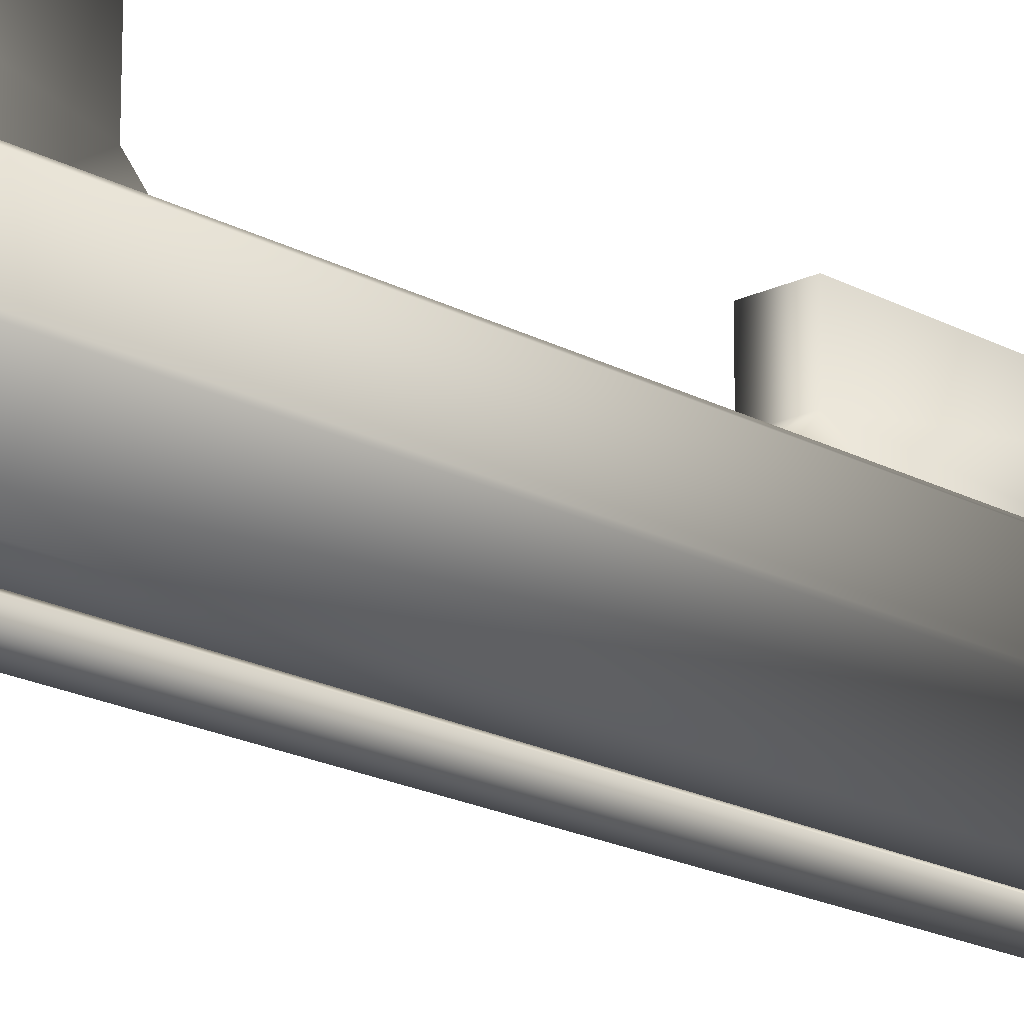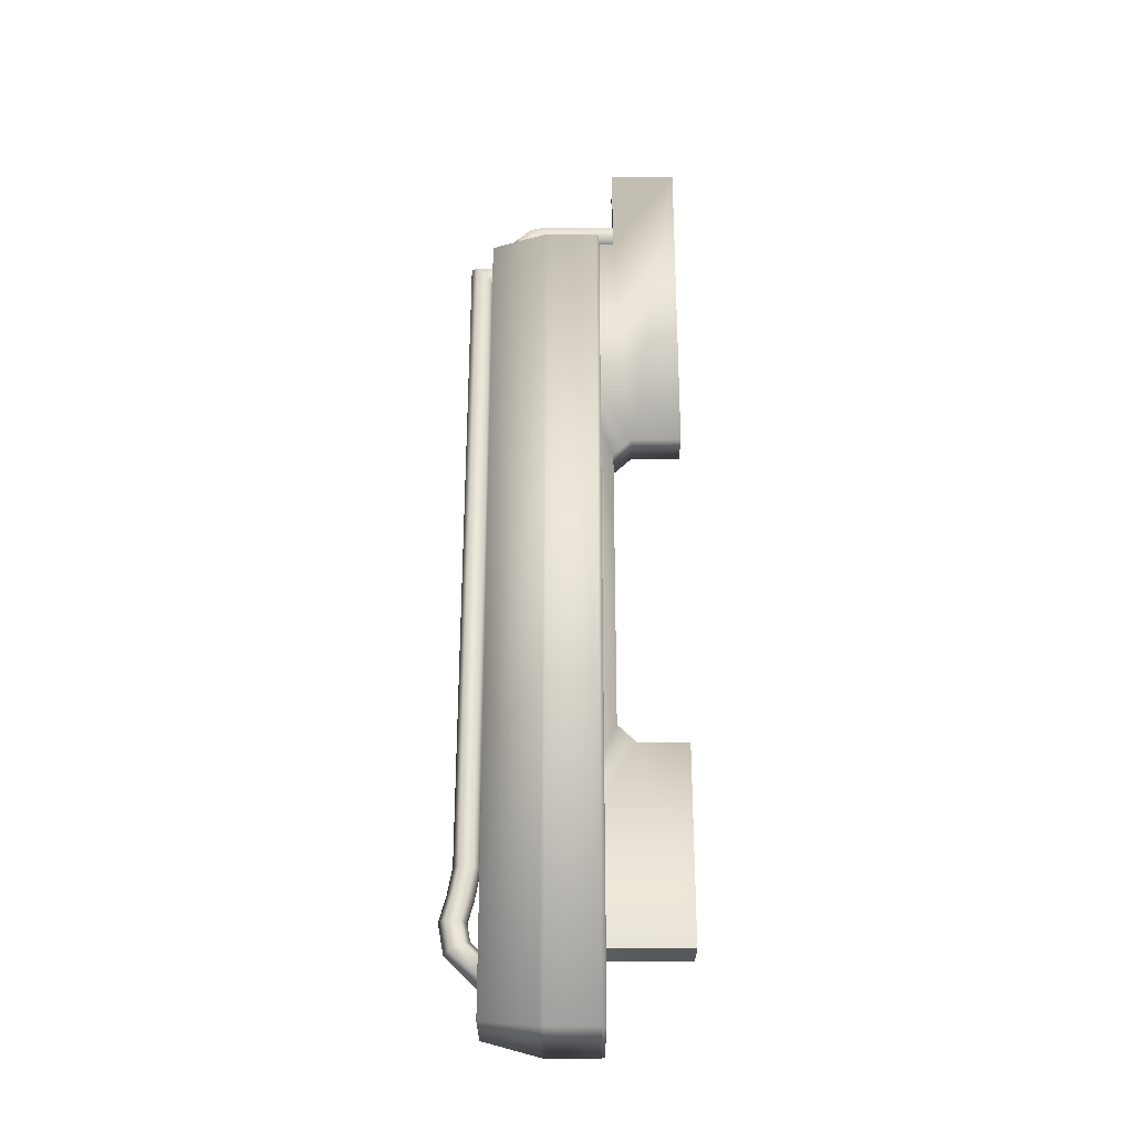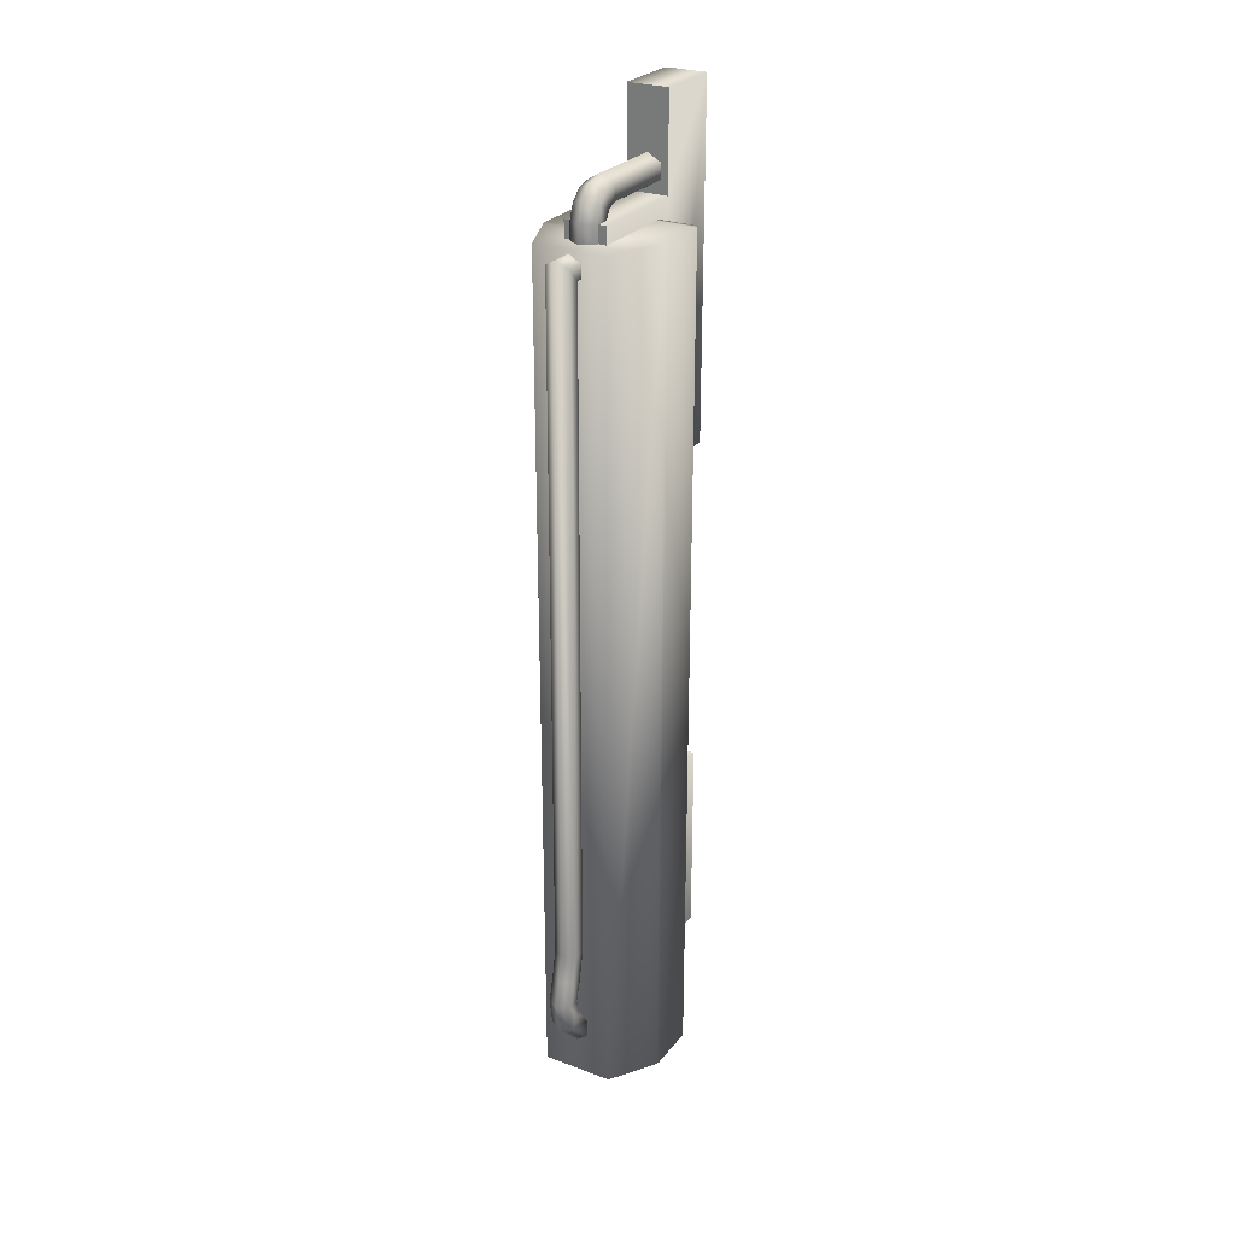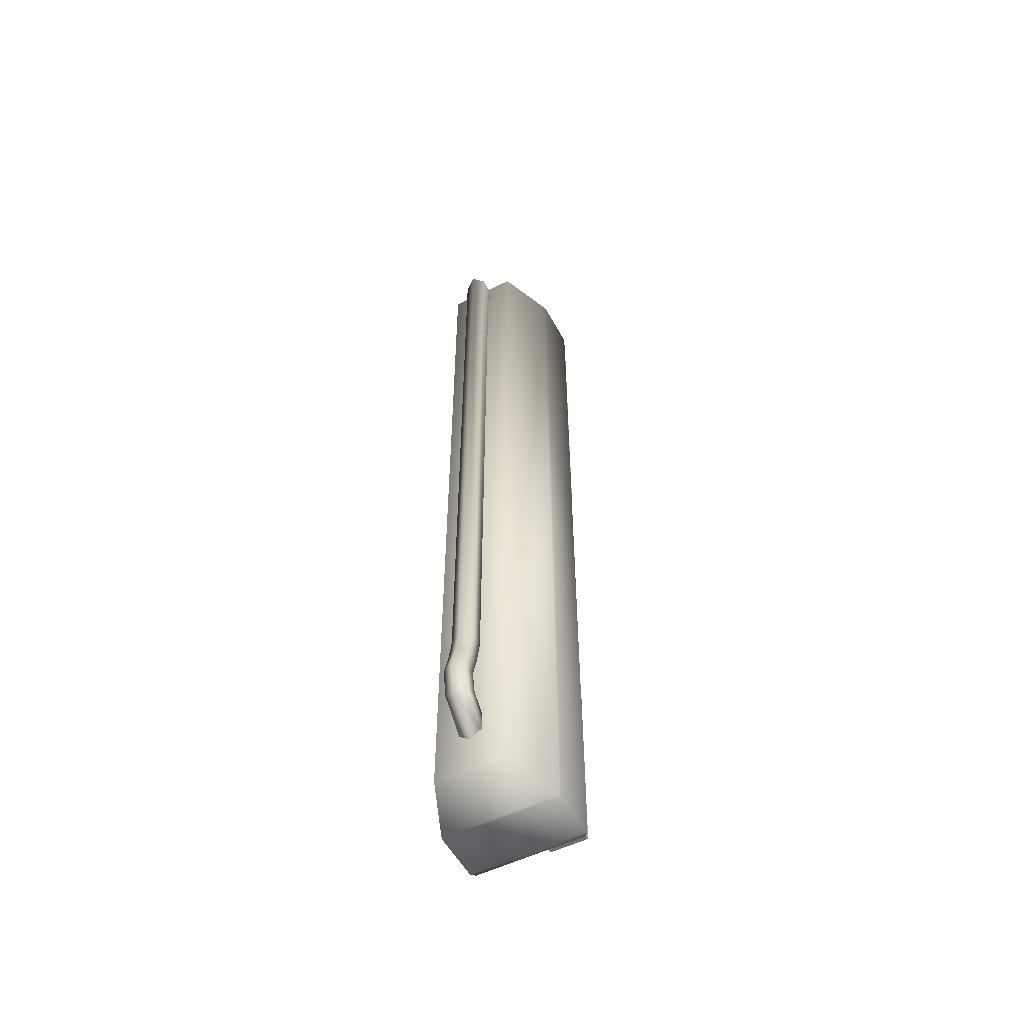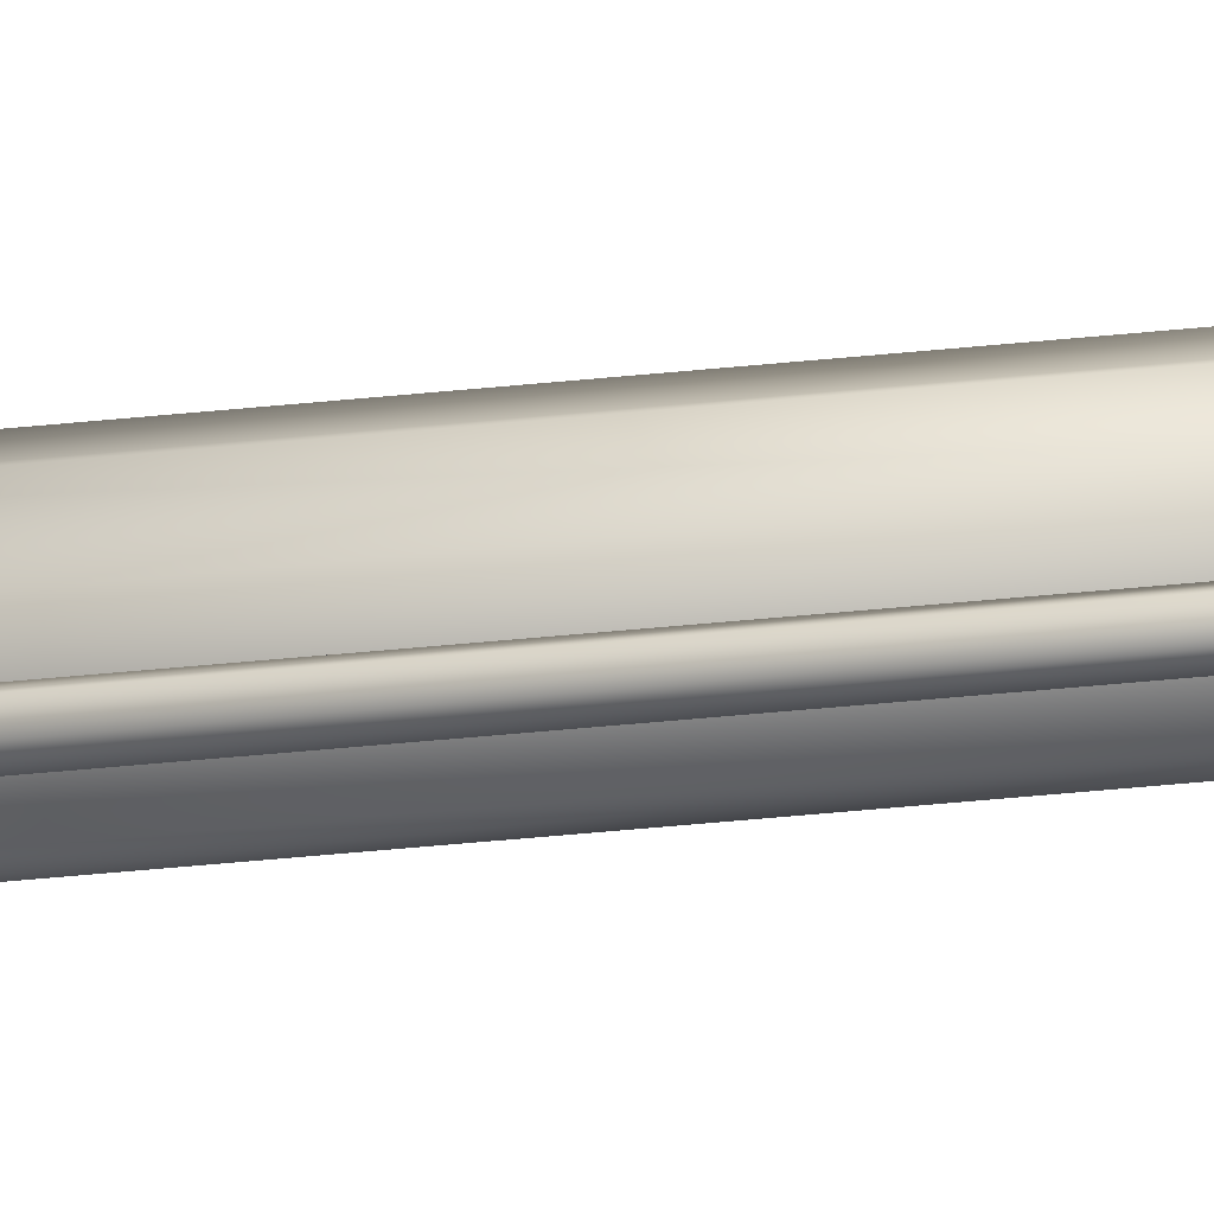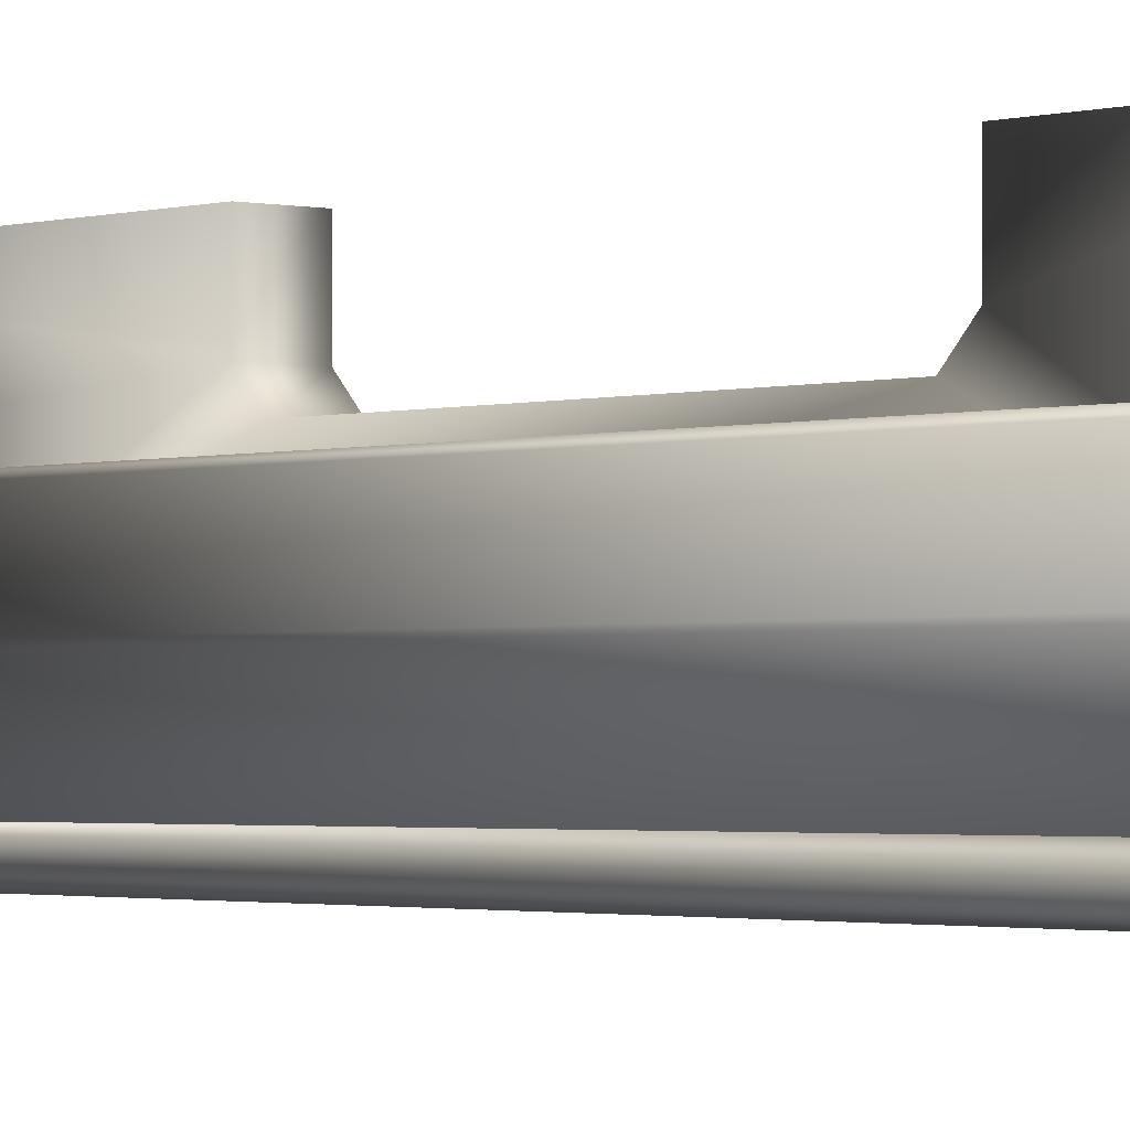
<metadata>
{"format":"obj","ext":"obj","renderer":"f3d","projection":"perspective","resolution":1024,"background":"white","views":[{"elev":-18.5,"azim":-136.7,"up":"+Y"},{"elev":-27.7,"azim":90.1,"up":"+Z"},{"elev":26.9,"azim":30.2,"up":"+Z"},{"elev":-53.4,"azim":27.9,"up":"+Z"},{"elev":-77.9,"azim":94.9,"up":"+Y"},{"elev":-1.7,"azim":139.0,"up":"+Y"}]}
</metadata>
<code>
v  -0.3681 1.105 -88.68
v  -0.3681 1.406 -88.38
v  0 1.557 -88.23
v  0 -0.0439 -87.83
v  0 1.033 -88.89
v  0.3681 1.105 -88.68
v  0.3681 0.1533 -87.73
v  0.3681 1.406 -88.38
v  0.3681 0.5479 -87.52
v  0 0.7451 -87.42
v  0.3681 0.4261 -86.85
v  0 0.6439 -86.86
v  0.3681 0.63 -86.11
v  0 0.8373 -86.16
v  0 1.245 -63.17
v  0 0.2346 -63.15
v  0.3681 0.4403 -63.37
v  0.3681 0.3741 -85.15
v  0.3681 0.7993 -85.19
v  0.3681 0.2153 -86.01
v  0.3681 -0.0093 -86.83
v  0 -0.227 -86.82
v  0 0.1615 -85.13
v  0 0.0079 -85.97
v  -0.3681 0.5479 -87.52
v  -0.3681 0.3741 -85.15
v  -0.3681 0.2153 -86.01
v  -0.3681 -0.0093 -86.83
v  -0.3681 0.1533 -87.73
v  -0.3681 0.4261 -86.85
v  -0.3681 0.4403 -63.37
v  -0.3681 0.8519 -63.8
v  -0.3681 0.7993 -85.19
v  -0.3681 0.63 -86.11
v  0 1.012 -85.2
v  0 1.058 -64.02
v  0 1.227 -64.02
v  -0.3681 1.232 -63.81
v  -0.3681 1.24 -63.38
v  0.3681 1.232 -63.81
v  0.3681 0.8519 -63.8
v  0.3681 1.24 -63.38
v  0.6545 1.859 -62.53
v  0.6545 5.194 -62.53
v  -0.6545 5.194 -62.53
v  -0.6545 1.859 -62.53
v  0.6545 7.354 -81.36
v  -0.6545 7.354 -81.36
v  -0.6545 5.722 -81.36
v  0.6545 5.722 -81.36
v  -0.6545 5.112 -80.77
v  0.6545 5.112 -80.77
v  -0.6545 5.112 -71.13
v  0.6545 5.112 -71.13
v  -0.6545 5.722 -70.54
v  0.6545 5.722 -70.54
v  -0.6545 7.354 -70.54
v  0.6545 7.354 -70.54
v  0.6545 5.194 -59.56
v  -0.6545 5.194 -59.56
v  0.6545 1.859 -87.8
v  -0.6545 1.859 -87.8
v  0.6545 7.354 -87.8
v  -0.6545 7.354 -87.8
v  -0.6545 7.354 -59.56
v  0.6545 7.354 -59.56
v  1.79 4.689 -63.06
v  1.79 4.689 -90.35
v  -1.79 4.689 -90.35
v  -1.79 4.689 -63.06
v  1.142 1.02 -90.03
v  1.142 1.02 -63.06
v  -1.142 1.02 -63.06
v  -1.142 1.02 -90.03
v  0 2.591 -62.43
v  0 2.473 -62.67
v  -0.4147 2.233 -62.62
v  -0.4147 2.429 -62.25
v  -0.4147 1.754 -62.54
v  -0.4147 1.934 -62.06
v  -0.4147 2.276 -61.74
v  -0.4147 2.759 -62.11
v  -0.4147 2.699 -61.63
v  0 2.789 -62.35
v  0 5.251 -62.35
v  -0.4147 5.251 -62.11
v  -0.4147 5.251 -61.63
v  0 2.668 -61.39
v  0 2.157 -61.52
v  0 1.729 -61.93
v  0 5.251 -61.39
v  0 1.514 -62.5
v  0 1.519 -63.09
v  -0.4147 1.758 -63.09
v  -0.4147 2.237 -63.09
v  0 2.477 -63.09
v  0.4147 2.429 -62.25
v  0.4147 1.754 -62.54
v  0.4147 1.758 -63.09
v  0.4147 2.237 -63.09
v  0.4147 2.233 -62.62
v  0.4147 1.934 -62.06
v  0.4147 2.276 -61.74
v  0.4147 2.699 -61.63
v  0.4147 2.759 -62.11
v  0.4147 5.251 -62.11
v  0.4147 5.251 -61.63
v  -1.918 4.561 -63.06
v  1.918 4.561 -63.06
v  -1.918 2.921 -63.06
v  1.918 2.921 -63.06
v  -1.897 2.821 -63.06
v  1.897 2.821 -63.06
v  1.918 4.561 -90.35
v  1.918 2.921 -90.35
v  1.897 2.821 -90.35
v  -1.918 4.561 -90.35
v  -1.918 2.921 -90.35
v  -1.897 2.821 -90.35
o acc4
g acc4
f 1 2 3
f 4 5 6
f 6 7 4
f 7 6 8
f 8 9 7
f 9 8 3
f 3 10 9
f 11 9 10
f 10 12 11
f 13 11 12
f 12 14 13
f 15 16 17
f 18 17 16
f 17 18 19
f 13 19 18
f 18 20 13
f 11 13 20
f 20 21 11
f 9 11 21
f 21 7 9
f 7 21 22
f 22 4 7
f 16 23 18
f 20 18 23
f 23 24 20
f 21 20 24
f 24 22 21
f 8 6 3
f 10 3 2
f 12 10 25
f 2 25 10
f 25 2 1
f 24 23 26
f 26 27 24
f 22 24 27
f 27 28 22
f 4 22 28
f 28 29 4
f 5 4 29
f 29 1 5
f 1 29 25
f 30 25 29
f 23 16 31
f 31 26 23
f 26 31 32
f 32 33 26
f 27 26 33
f 33 34 27
f 28 27 34
f 34 30 28
f 29 28 30
f 25 30 12
f 14 12 30
f 30 34 14
f 35 14 34
f 34 33 35
f 36 35 33
f 33 32 36
f 37 36 32
f 32 38 37
f 38 32 31
f 31 39 38
f 39 31 16
f 16 15 39
f 36 37 40
f 35 36 41
f 40 41 36
f 41 40 42
f 19 13 14
f 14 35 19
f 41 19 35
f 19 41 17
f 42 17 41
f 17 42 15
f 43 44 45
f 45 46 43
f 47 48 49
f 49 50 47
f 50 49 51
f 51 52 50
f 52 51 53
f 53 54 52
f 54 53 55
f 55 56 54
f 56 55 57
f 57 58 56
f 45 44 59
f 59 60 45
f 61 43 46
f 46 62 61
f 63 61 62
f 62 64 63
f 65 60 59
f 59 66 65
f 67 68 69
f 69 70 67
f 71 72 73
f 73 74 71
f 75 76 77
f 77 78 75
f 78 77 79
f 79 80 78
f 78 80 81
f 82 78 81
f 81 83 82
f 84 75 78
f 78 82 84
f 85 84 82
f 82 86 85
f 86 82 83
f 83 87 86
f 87 83 88
f 89 88 83
f 83 81 89
f 90 89 81
f 88 91 87
f 81 80 90
f 92 90 80
f 80 79 92
f 93 92 79
f 79 94 93
f 94 79 77
f 77 95 94
f 95 77 76
f 76 96 95
f 76 75 97
f 98 99 100
f 100 101 98
f 101 100 96
f 96 76 101
f 97 101 76
f 101 97 102
f 103 102 97
f 104 103 97
f 97 105 104
f 105 97 75
f 75 84 105
f 102 98 101
f 84 85 106
f 106 105 84
f 105 106 107
f 107 104 105
f 104 107 91
f 91 88 104
f 103 104 88
f 88 89 103
f 102 103 89
f 89 90 102
f 98 102 90
f 90 92 98
f 99 98 92
f 92 93 99
f 67 70 108
f 108 109 67
f 109 108 110
f 110 111 109
f 111 110 112
f 112 113 111
f 72 113 112
f 112 73 72
f 66 56 58
f 63 47 50
f 50 61 63
f 50 52 61
f 43 61 52
f 52 54 43
f 43 54 56
f 56 44 43
f 44 56 66
f 66 59 44
f 114 68 67
f 67 109 114
f 115 114 109
f 109 111 115
f 116 115 111
f 111 113 116
f 71 116 113
f 113 72 71
f 65 57 55
f 65 45 60
f 45 65 55
f 46 45 55
f 55 53 46
f 46 53 51
f 51 62 46
f 62 51 49
f 64 62 49
f 49 48 64
f 108 70 69
f 69 117 108
f 108 117 118
f 118 110 108
f 110 118 119
f 119 112 110
f 112 119 74
f 74 73 112
f 116 71 74
f 74 119 116
f 115 116 119
f 119 118 115
f 115 118 117
f 117 114 115
f 114 117 69
f 69 68 114

</code>
